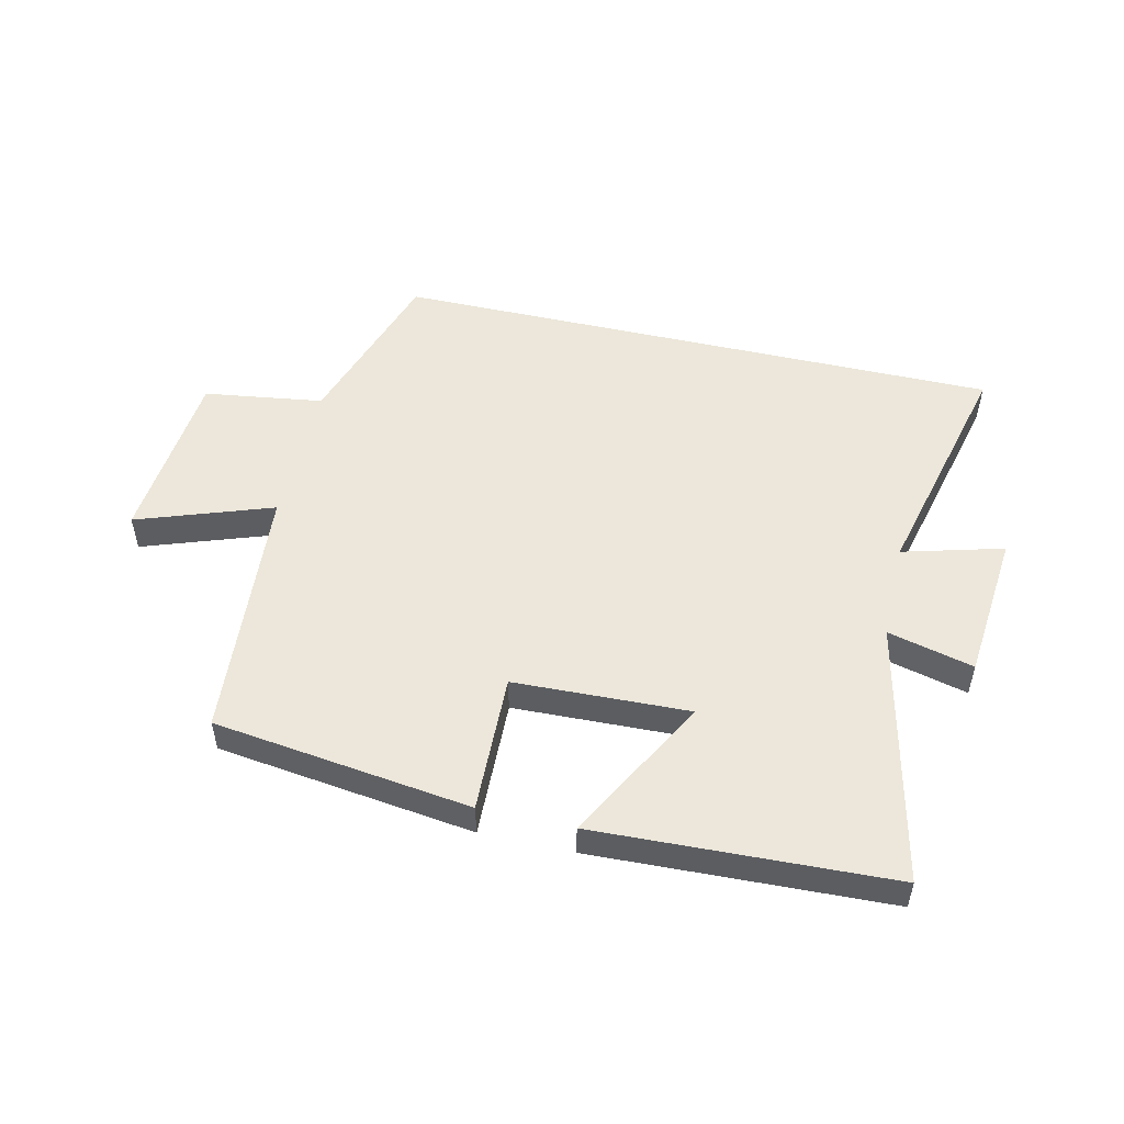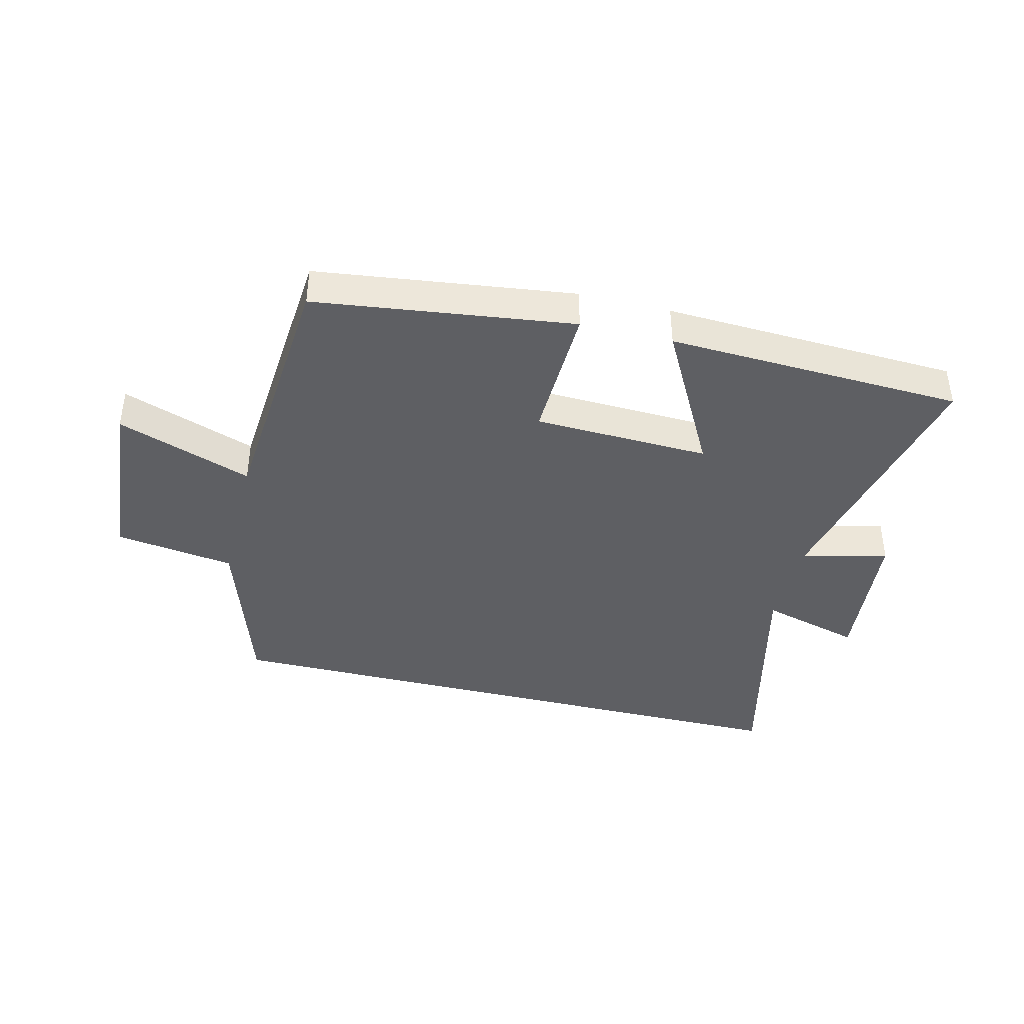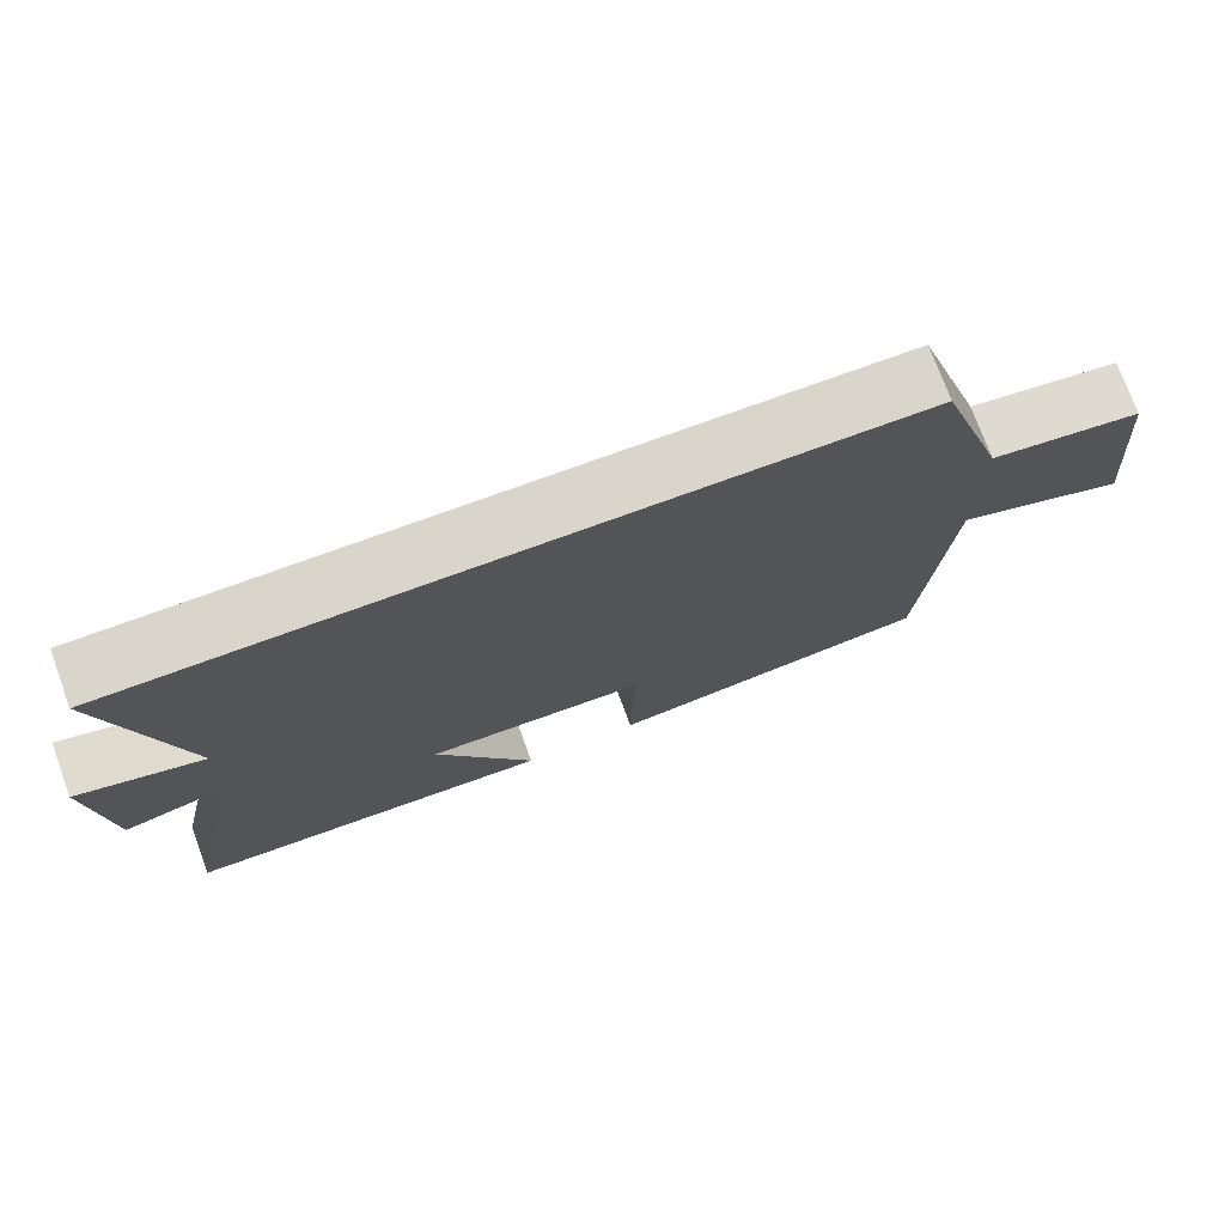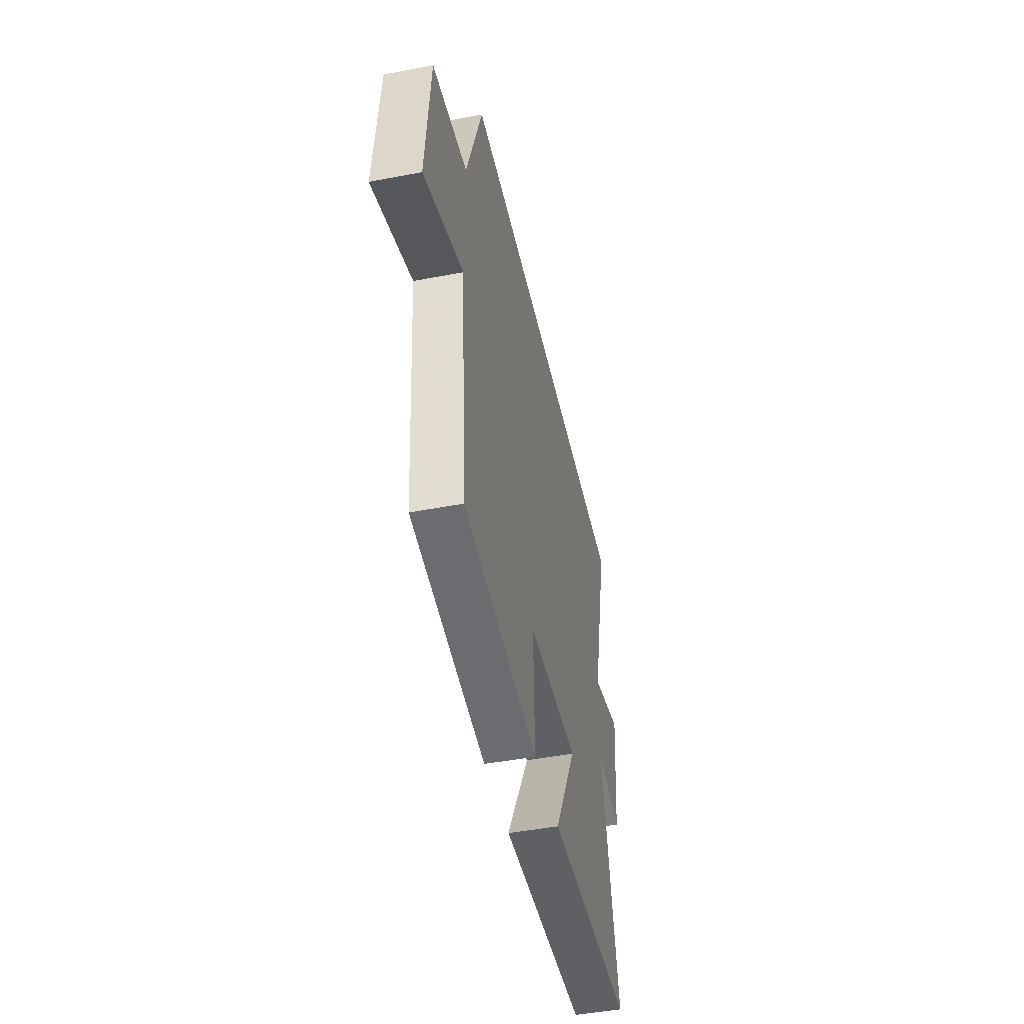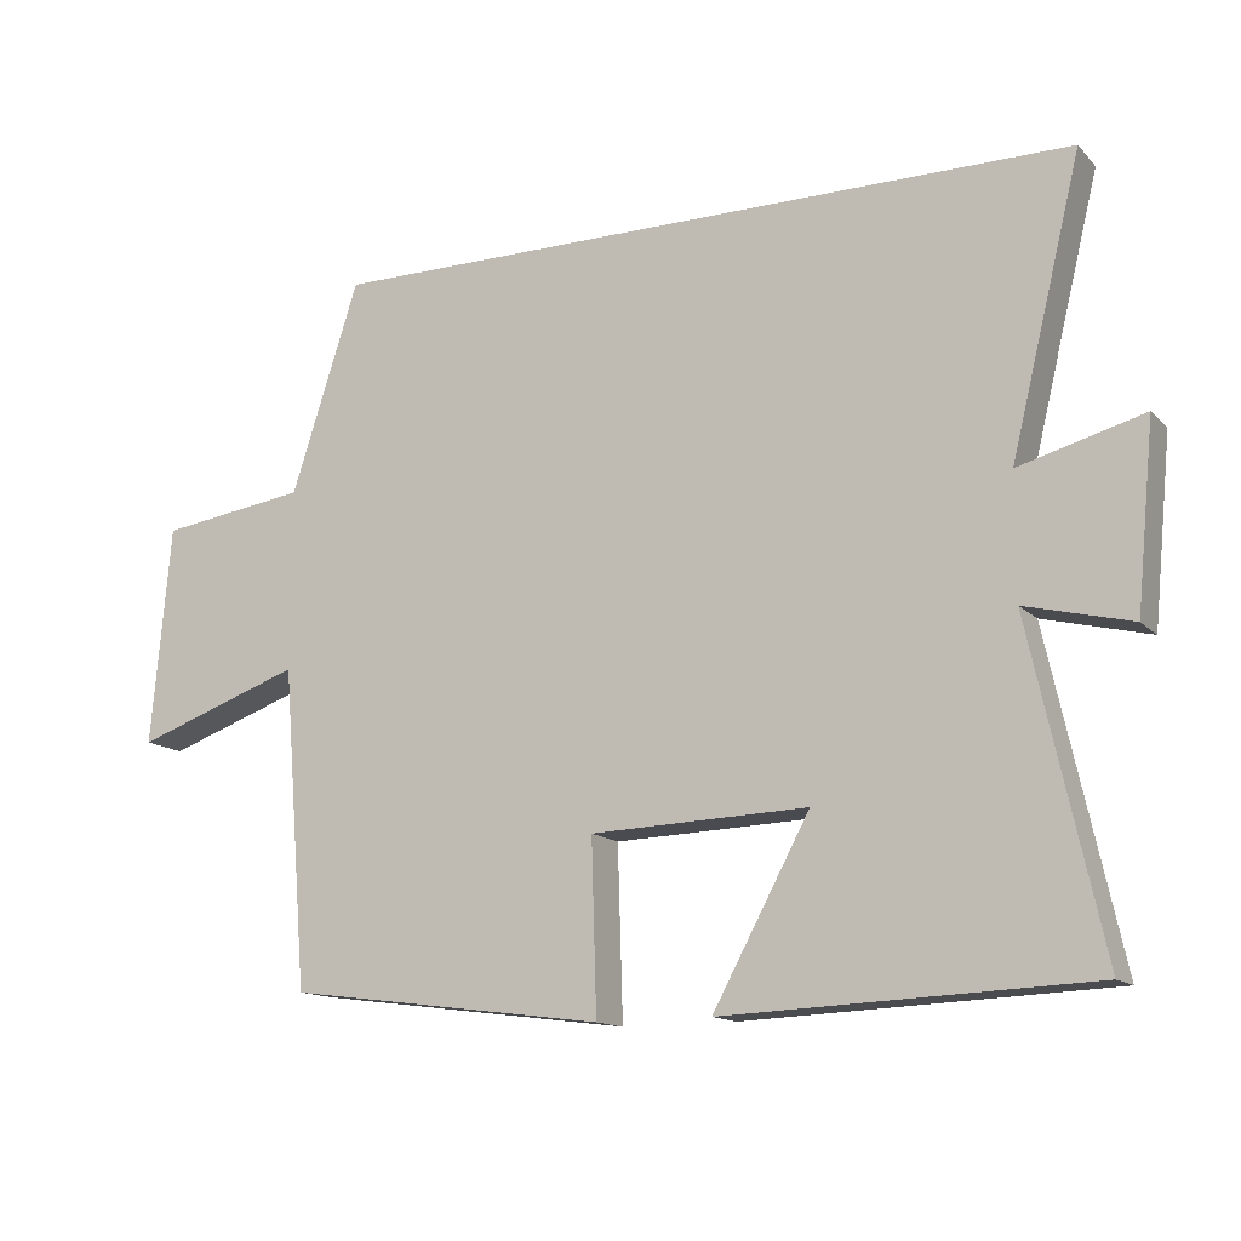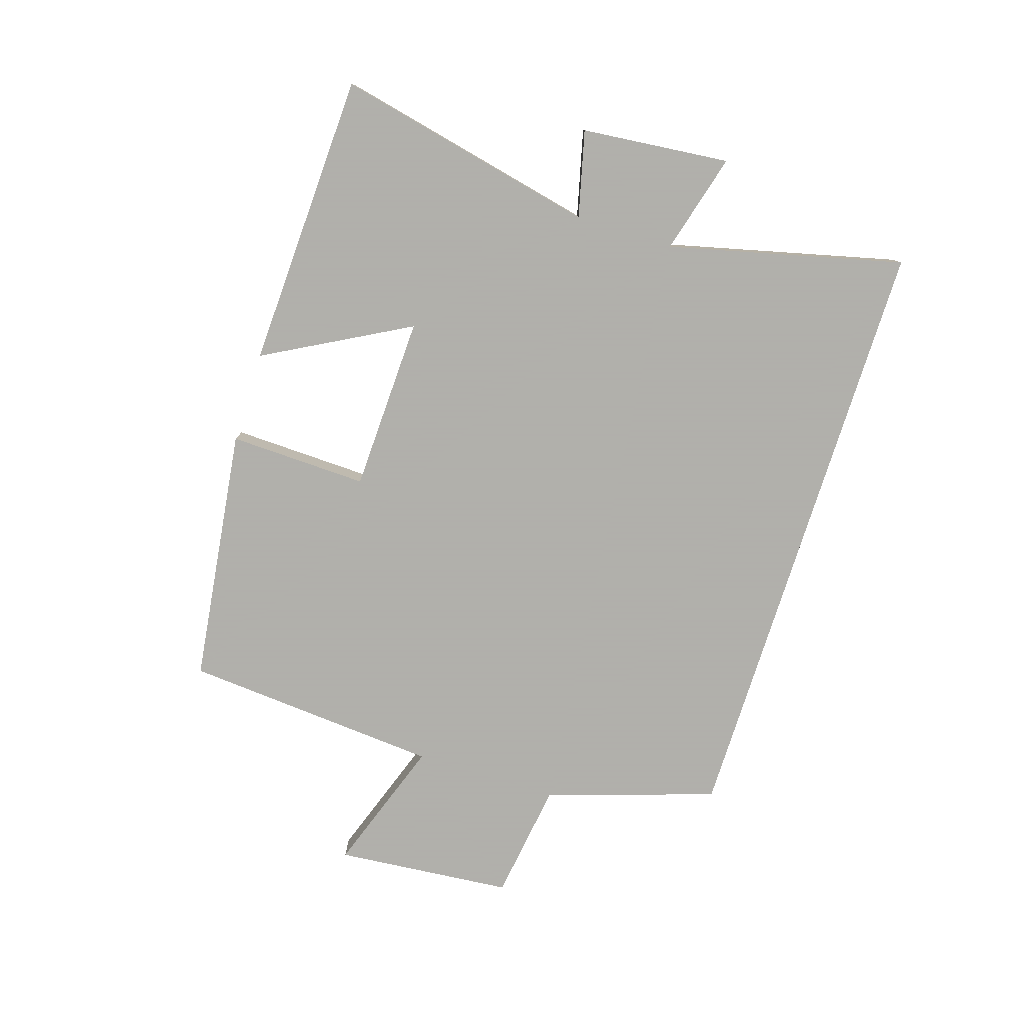
<metadata>
{"format":"obj","ext":"obj","renderer":"f3d","projection":"perspective","resolution":1024,"background":"white","views":[{"elev":51.7,"azim":-167.0,"up":"+Y"},{"elev":-40.9,"azim":166.1,"up":"+Y"},{"elev":74.2,"azim":-20.1,"up":"+Z"},{"elev":-46.6,"azim":102.3,"up":"+Z"},{"elev":-13.8,"azim":-153.0,"up":"+Z"},{"elev":-78.4,"azim":-107.6,"up":"+Y"}]}
</metadata>
<code>
v 0.466 0.07 -0.445
v 0.043 0.07 -0.5
v 0.05 0.07 -0.272
v -0.238 0.07 -0.262
v -0.109 0.07 -0.5
v -0.595 0.07 -0.48
v -0.5 0.07 -0.049
v -0.641 0.07 -0.084
v -0.665 0.07 0.16
v -0.5 0.07 0.115
v -0.594 0.07 0.5
v 0.41 0.07 0.5
v 0.5 0.07 0.221
v 0.696 0.07 0.193
v 0.722 0.07 -0.099
v 0.5 0.07 -0.021
v 0.466 0 -0.445
v 0.043 0 -0.5
v 0.05 0 -0.272
v -0.238 0 -0.262
v -0.109 0 -0.5
v -0.595 0 -0.48
v -0.5 0 -0.049
v -0.641 0 -0.084
v -0.665 0 0.16
v -0.5 0 0.115
v -0.594 0 0.5
v 0.41 0 0.5
v 0.5 0 0.221
v 0.696 0 0.193
v 0.722 0 -0.099
v 0.5 0 -0.021
f 13 14 15 16
f 10 11 12 13
f 10 13 16 1
f 7 8 9 10
f 4 5 6 7
f 3 4 7 10
f 1 2 3
f 1 3 10
f 32 31 30 29
f 29 28 27 26
f 17 32 29 26
f 26 25 24 23
f 23 22 21 20
f 26 23 20 19
f 19 18 17
f 26 19 17
f 1 17 18 2
f 2 18 19 3
f 3 19 20 4
f 4 20 21 5
f 5 21 22 6
f 6 22 23 7
f 7 23 24 8
f 8 24 25 9
f 9 25 26 10
f 10 26 27 11
f 11 27 28 12
f 12 28 29 13
f 13 29 30 14
f 14 30 31 15
f 15 31 32 16
f 16 32 17 1

</code>
